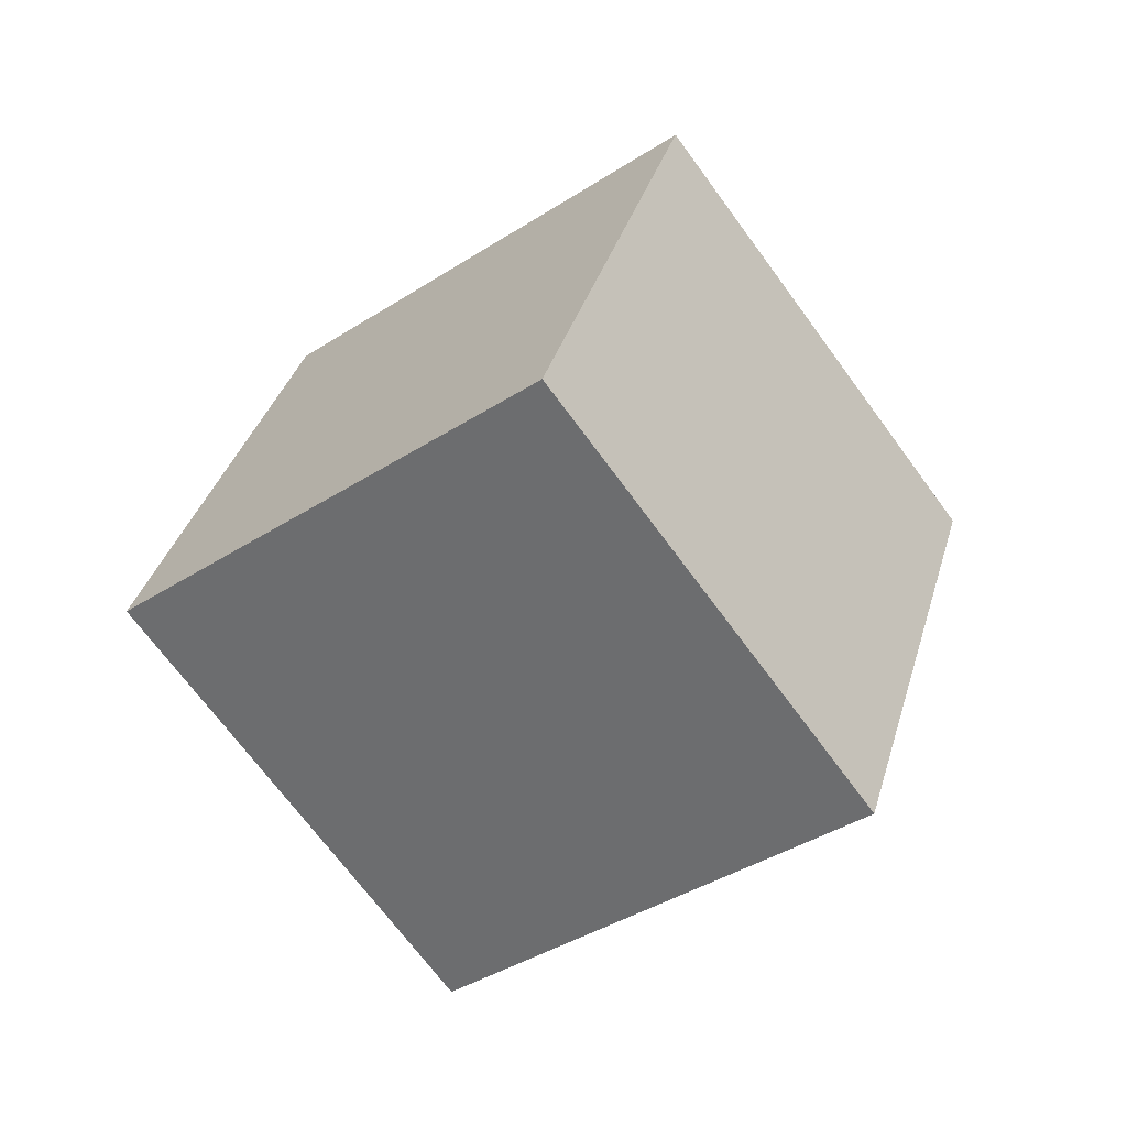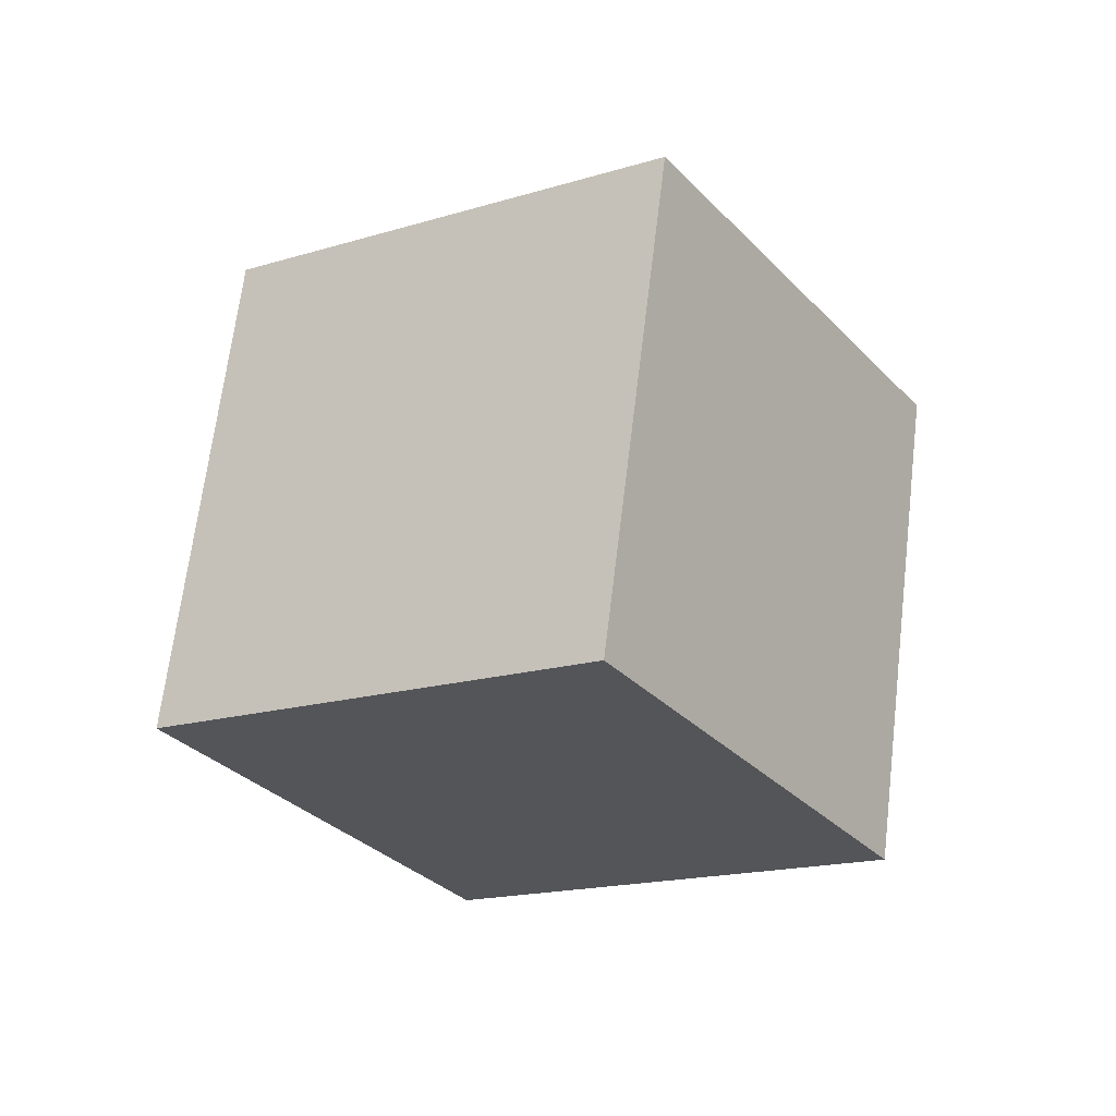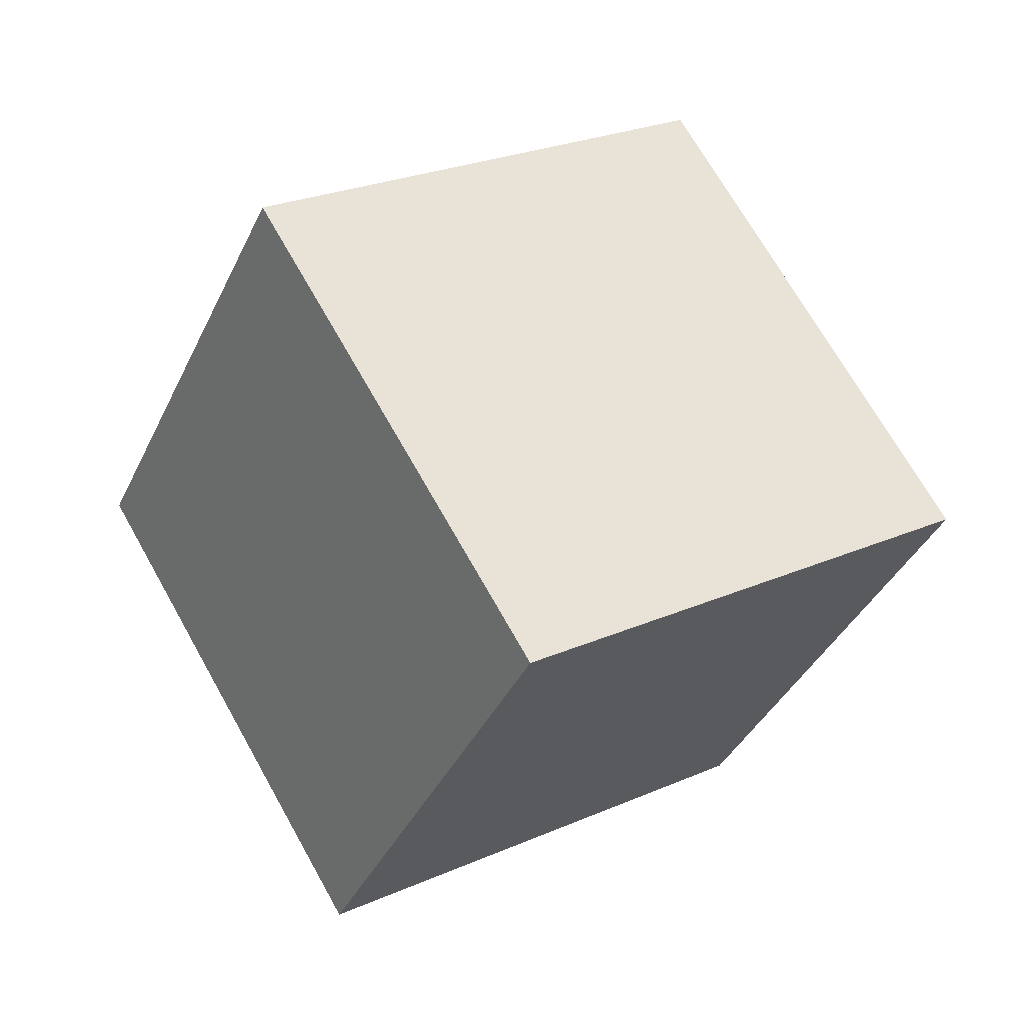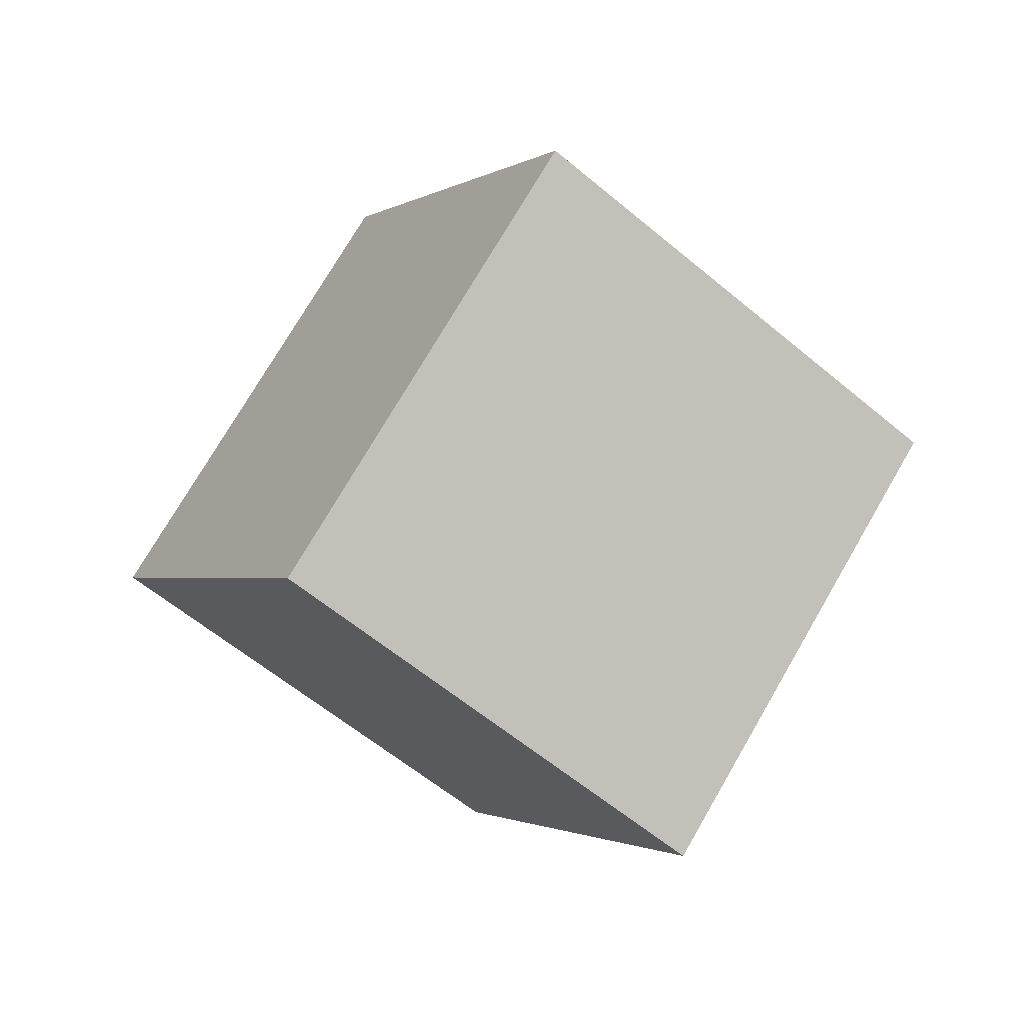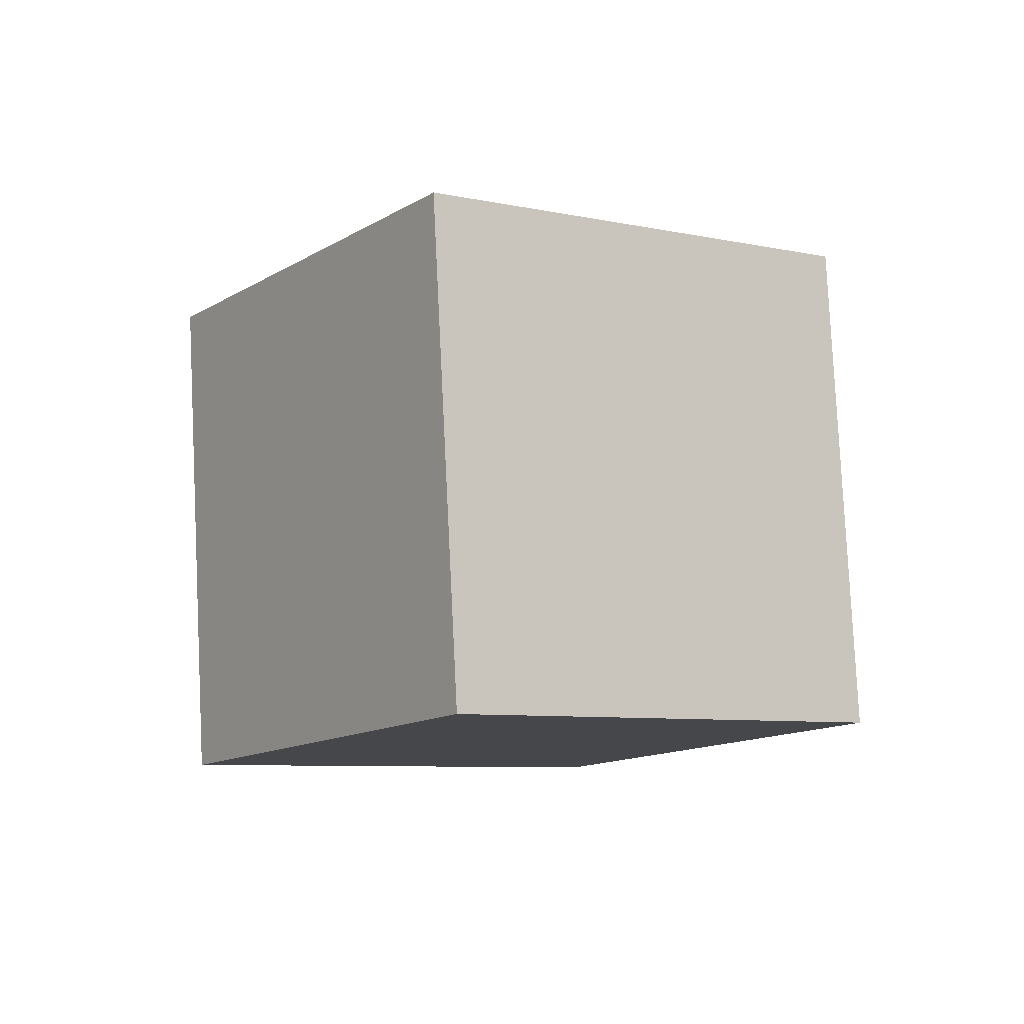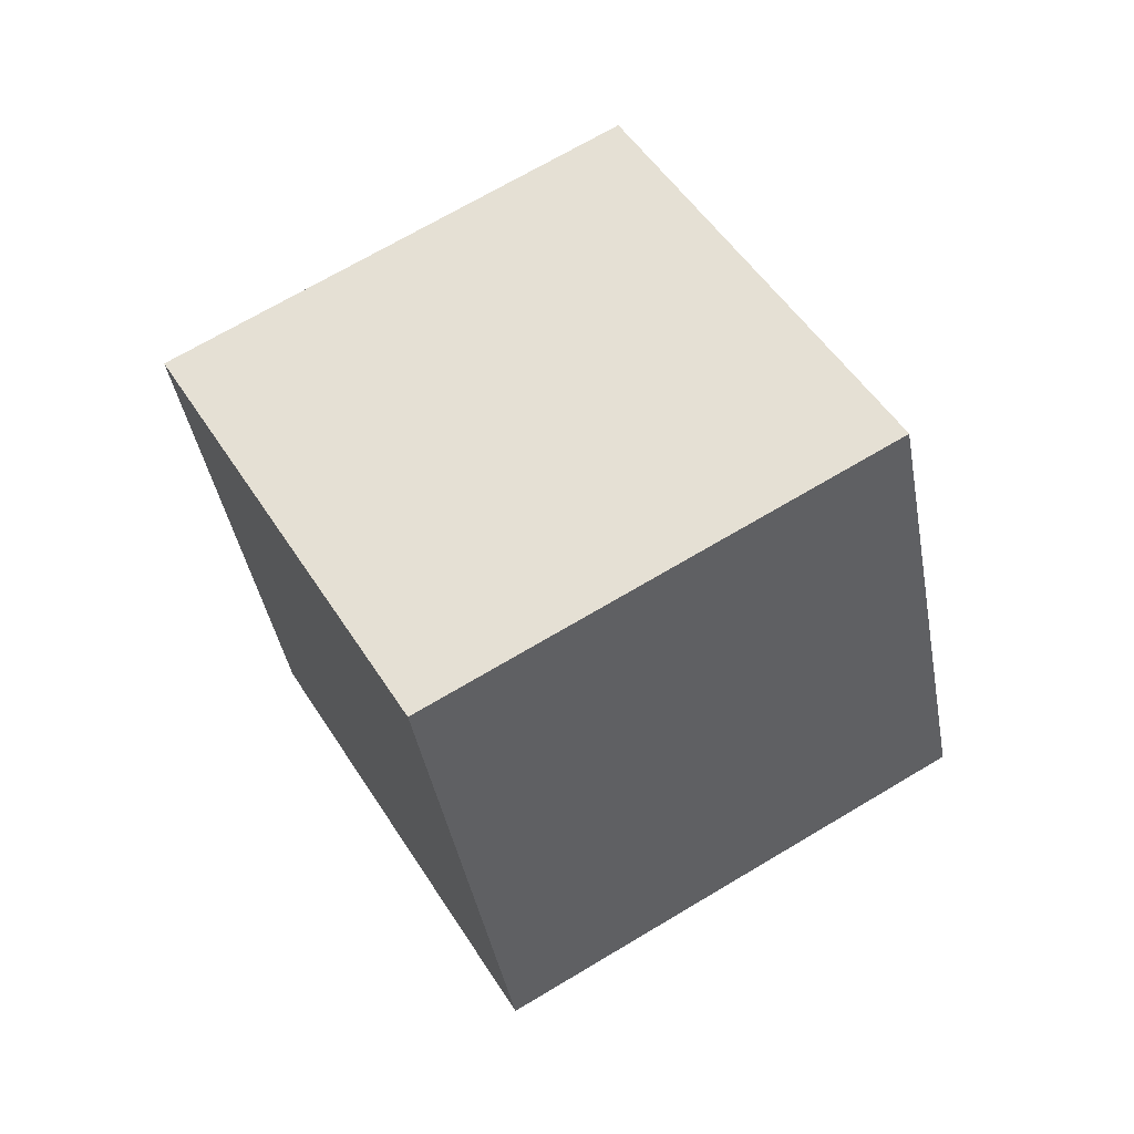
<metadata>
{"format":"obj","ext":"obj","renderer":"f3d","projection":"perspective","resolution":1024,"background":"white","views":[{"elev":75.6,"azim":-29.7,"up":"+Z"},{"elev":-74.2,"azim":-58.2,"up":"+Z"},{"elev":77.7,"azim":-155.6,"up":"+Y"},{"elev":38.8,"azim":47.2,"up":"+Z"},{"elev":-64.6,"azim":82.2,"up":"+Z"},{"elev":-2.0,"azim":90.4,"up":"+Z"}]}
</metadata>
<code>
v  1.431  1.603  2.472
v  0.6344  1.761  1.888
v  1.21  2.257  1.237
v  2.006  2.099  1.821
v  1.618  0.7487  1.987
v  0.8218  0.907  1.402
v  1.398  1.403  0.7512
v  2.194  1.245  1.336
f 3 1 2
f 5 7 6
f 1 3 4
f 1 6 2
f 7 5 8
f 2 7 3
f 6 1 5
f 3 8 4
f 7 2 6
f 1 8 5
f 8 3 7
f 8 1 4

</code>
